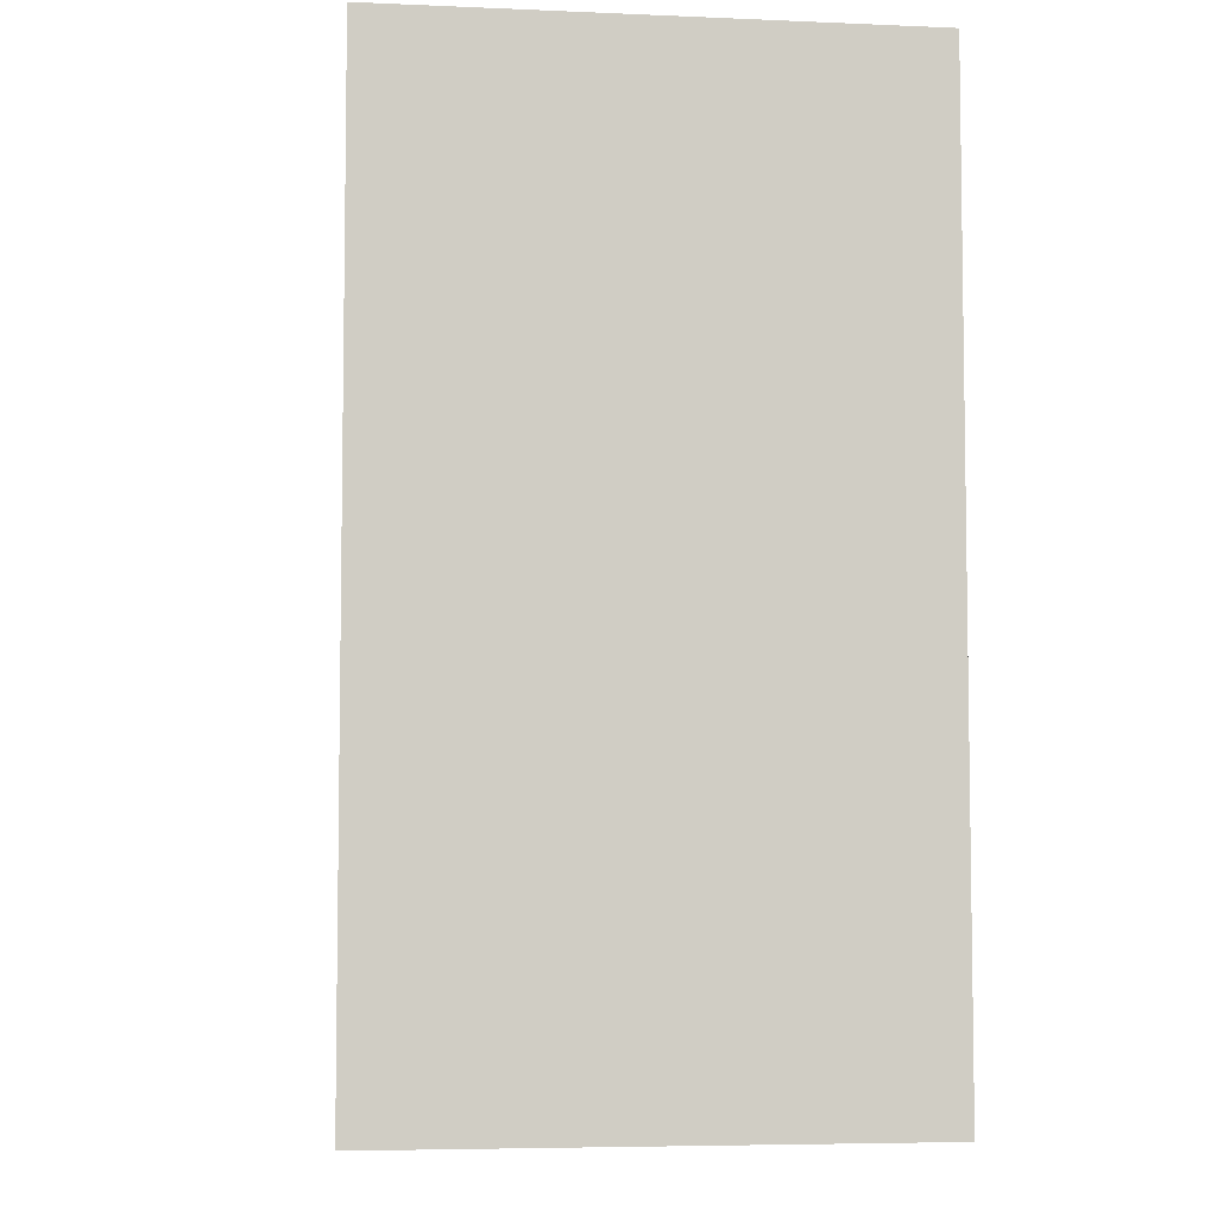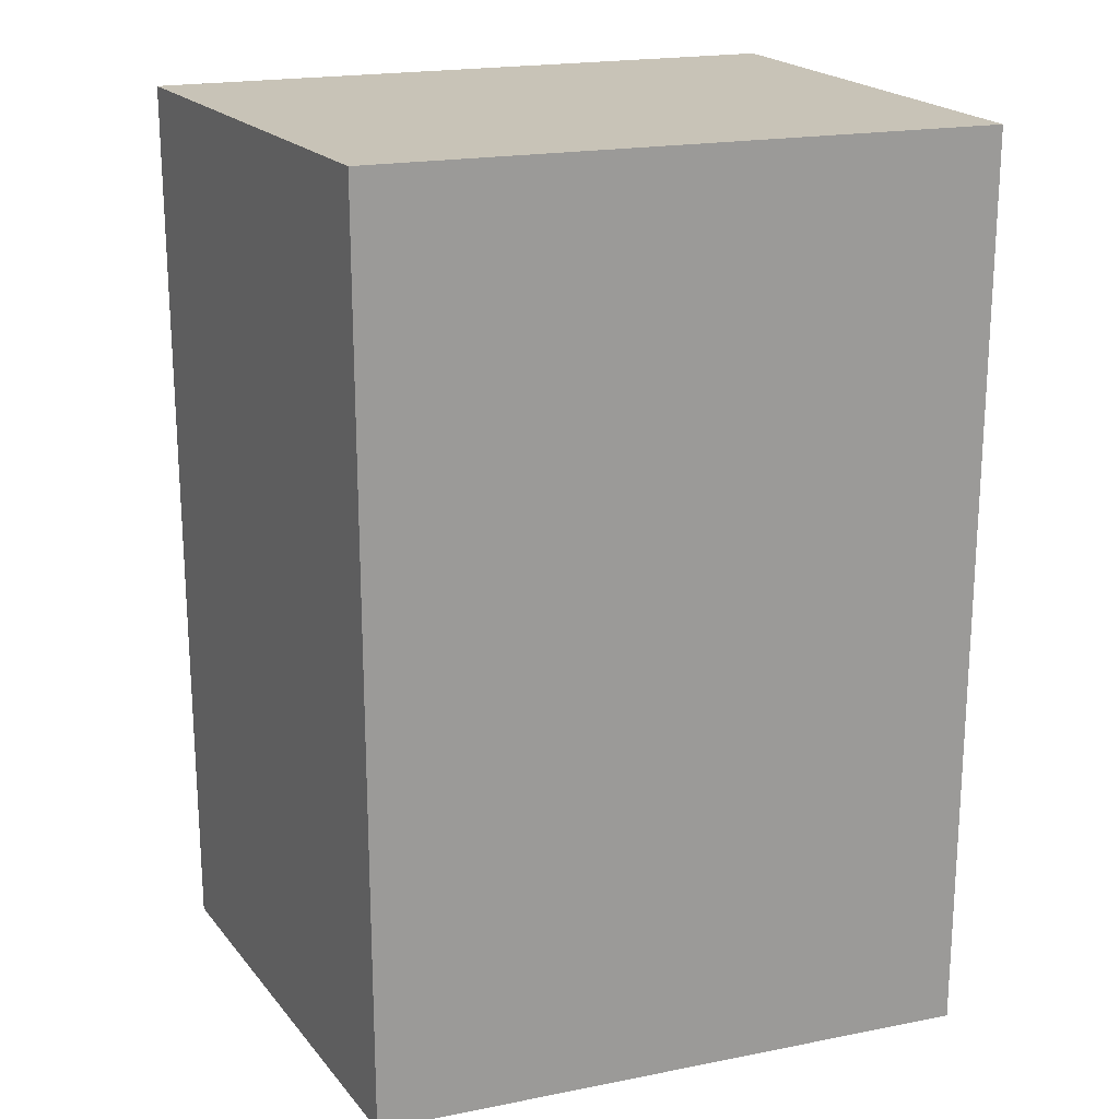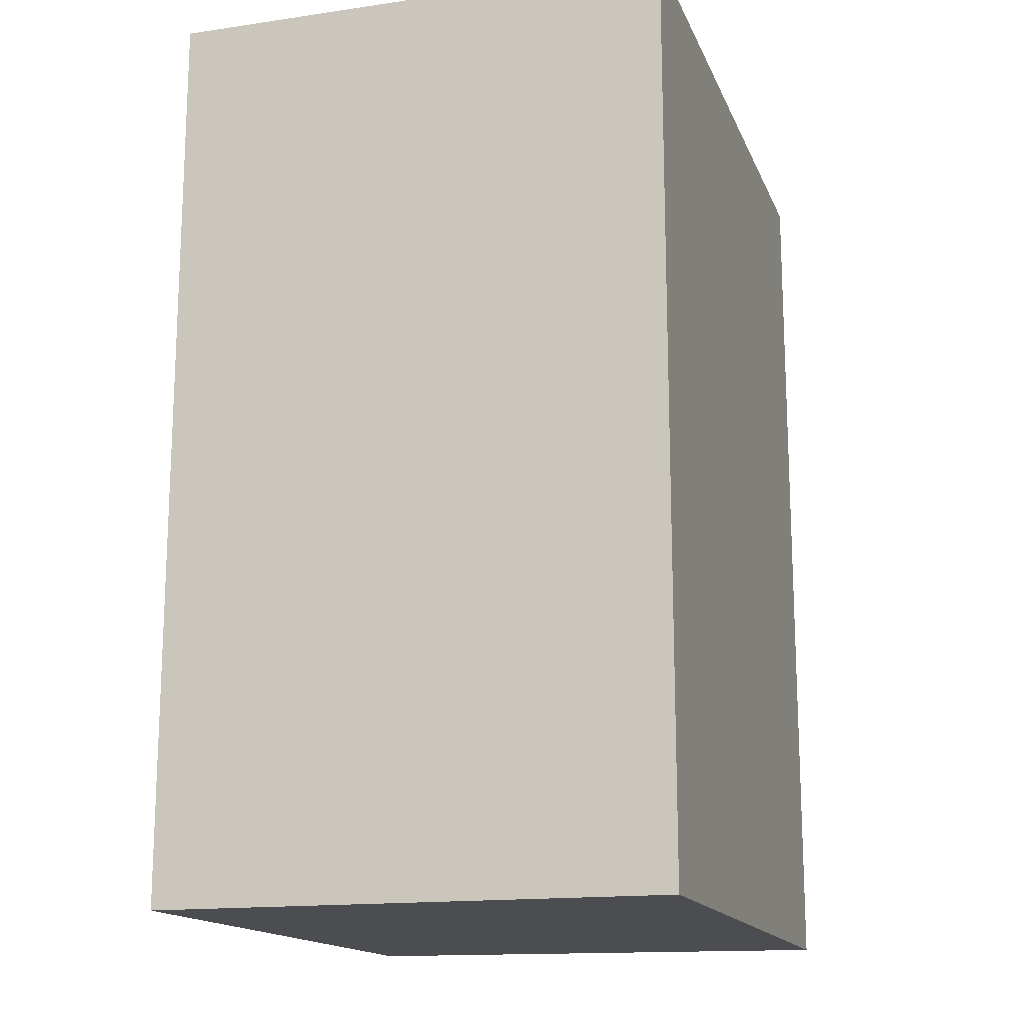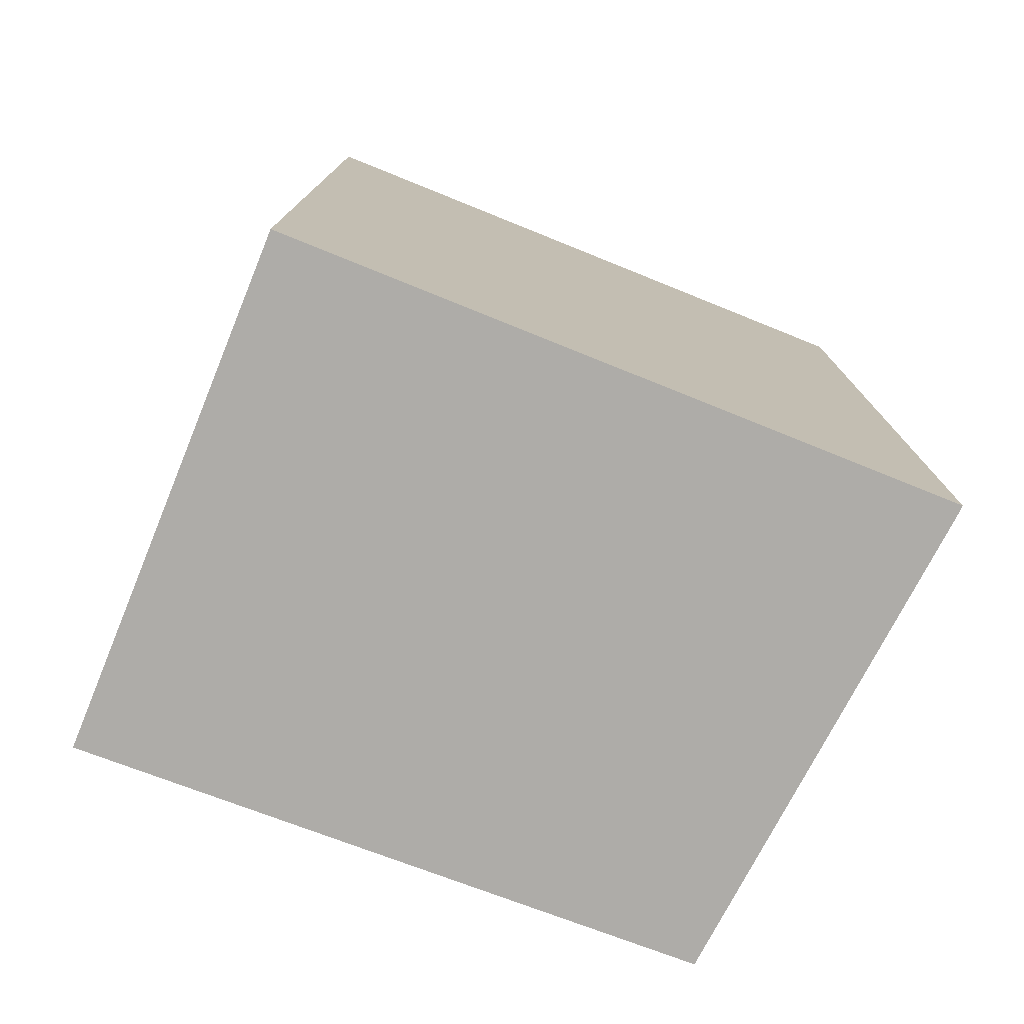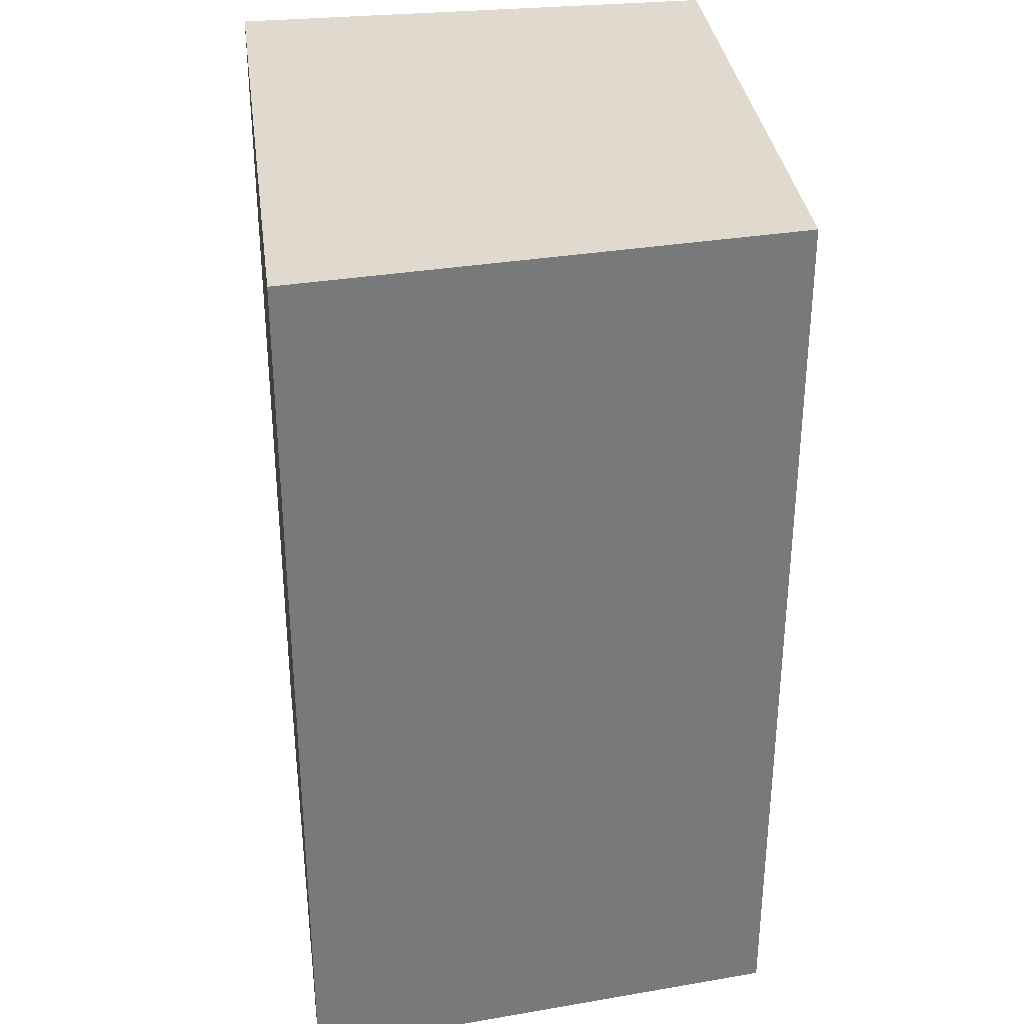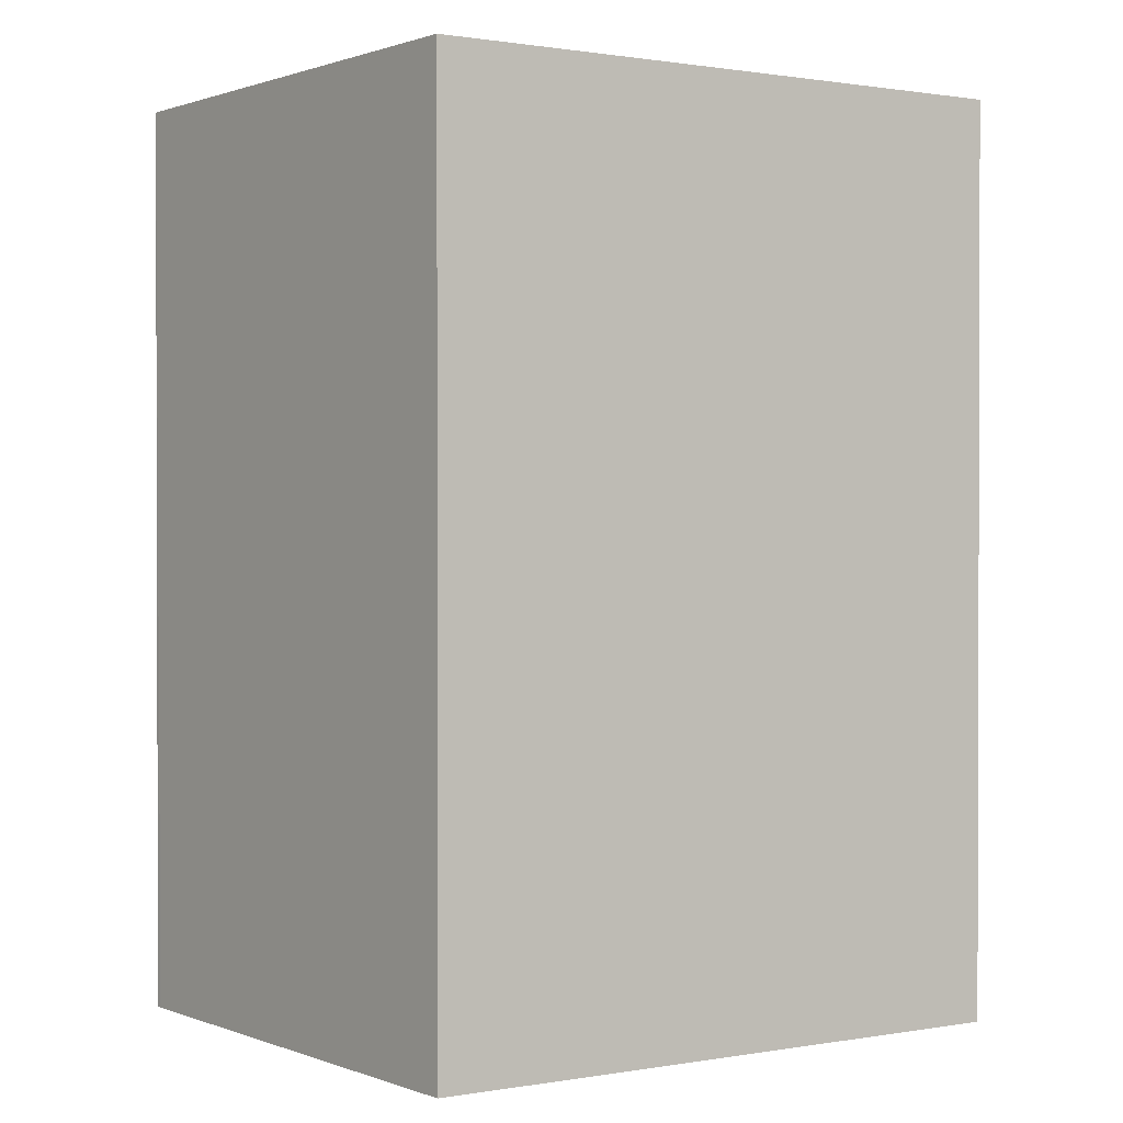
<metadata>
{"format":"obj","ext":"obj","renderer":"f3d","projection":"perspective","resolution":1024,"background":"white","views":[{"elev":-5.7,"azim":-97.4,"up":"+Z"},{"elev":19.7,"azim":158.2,"up":"+Z"},{"elev":-15.8,"azim":-73.1,"up":"+Z"},{"elev":-76.8,"azim":-22.2,"up":"+Z"},{"elev":32.6,"azim":82.1,"up":"+Z"},{"elev":0.9,"azim":147.1,"up":"+Z"}]}
</metadata>
<code>
v 0.09853 0.01613 0.08027
v 0.09992 0.001419 0.08027
v 0.09991 0.001591 0.05301
v 0.08039 0.01666 0.05301
v 0.08039 0.001515 0.08027
v 0.09853 0.01613 0.05301
v 0.08039 0.01666 0.08027
v 0.08039 0.001515 0.05301
v 0.09992 0.001419 0.05301
f 1 2 3
f 5 2 1
f 6 1 3
f 6 3 4
f 6 4 1
f 7 5 1
f 7 1 4
f 7 4 5
f 8 2 5
f 8 5 4
f 8 4 3
f 9 8 3
f 9 3 2
f 9 2 8

</code>
